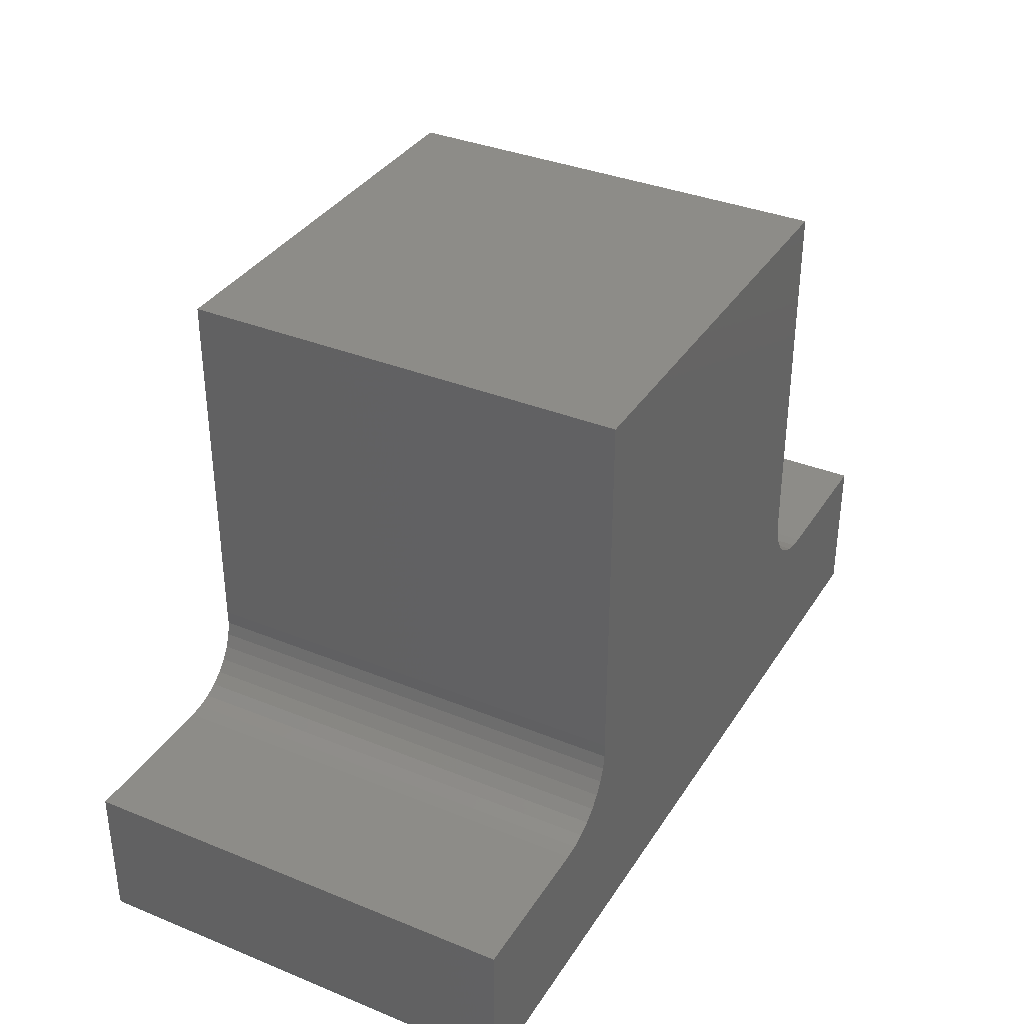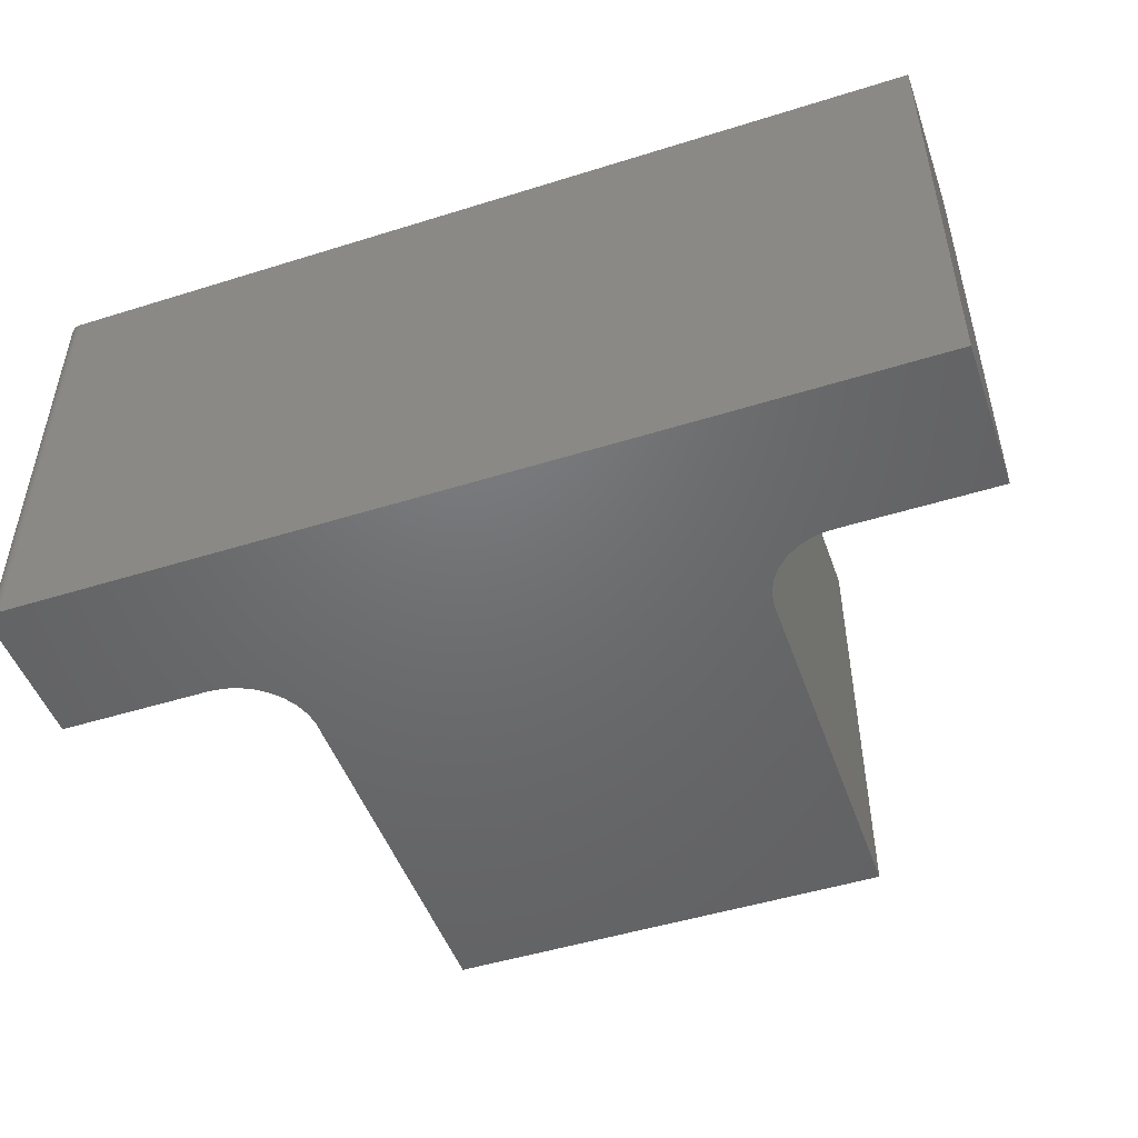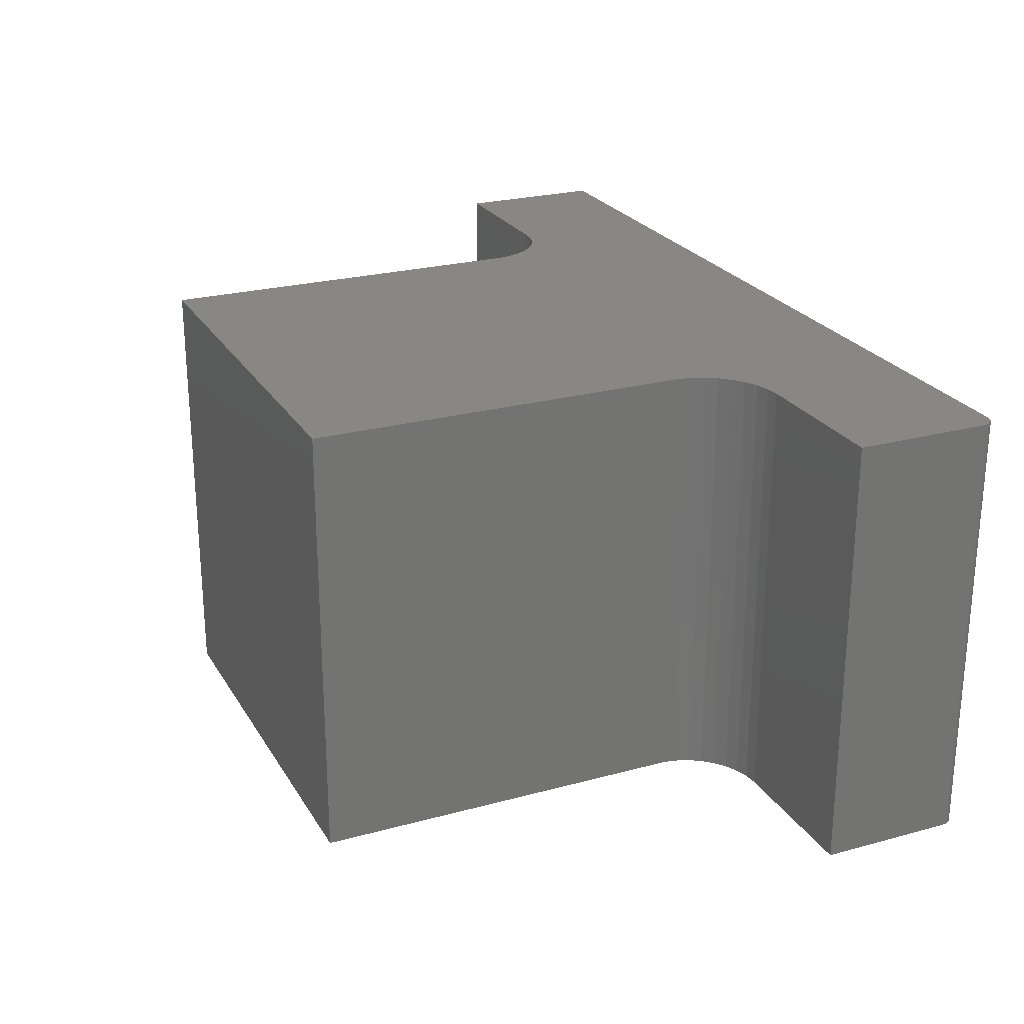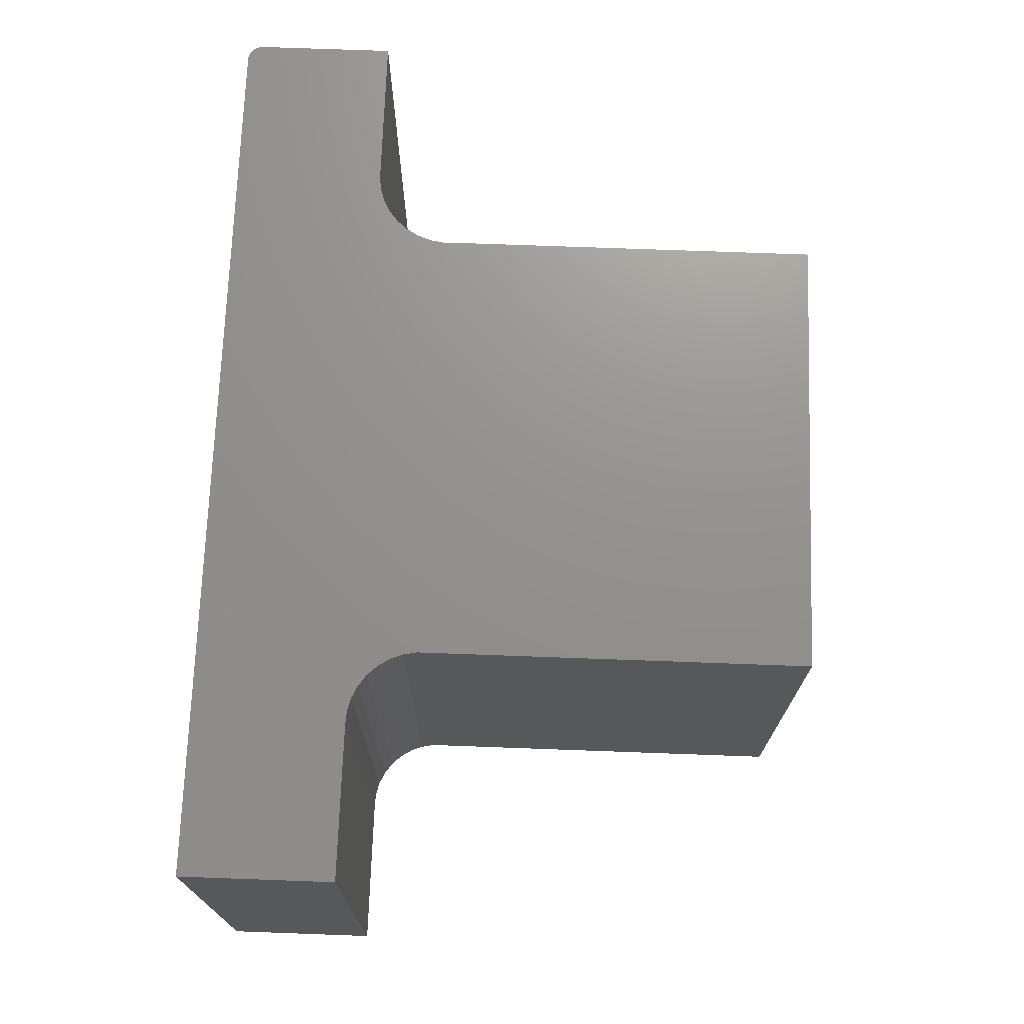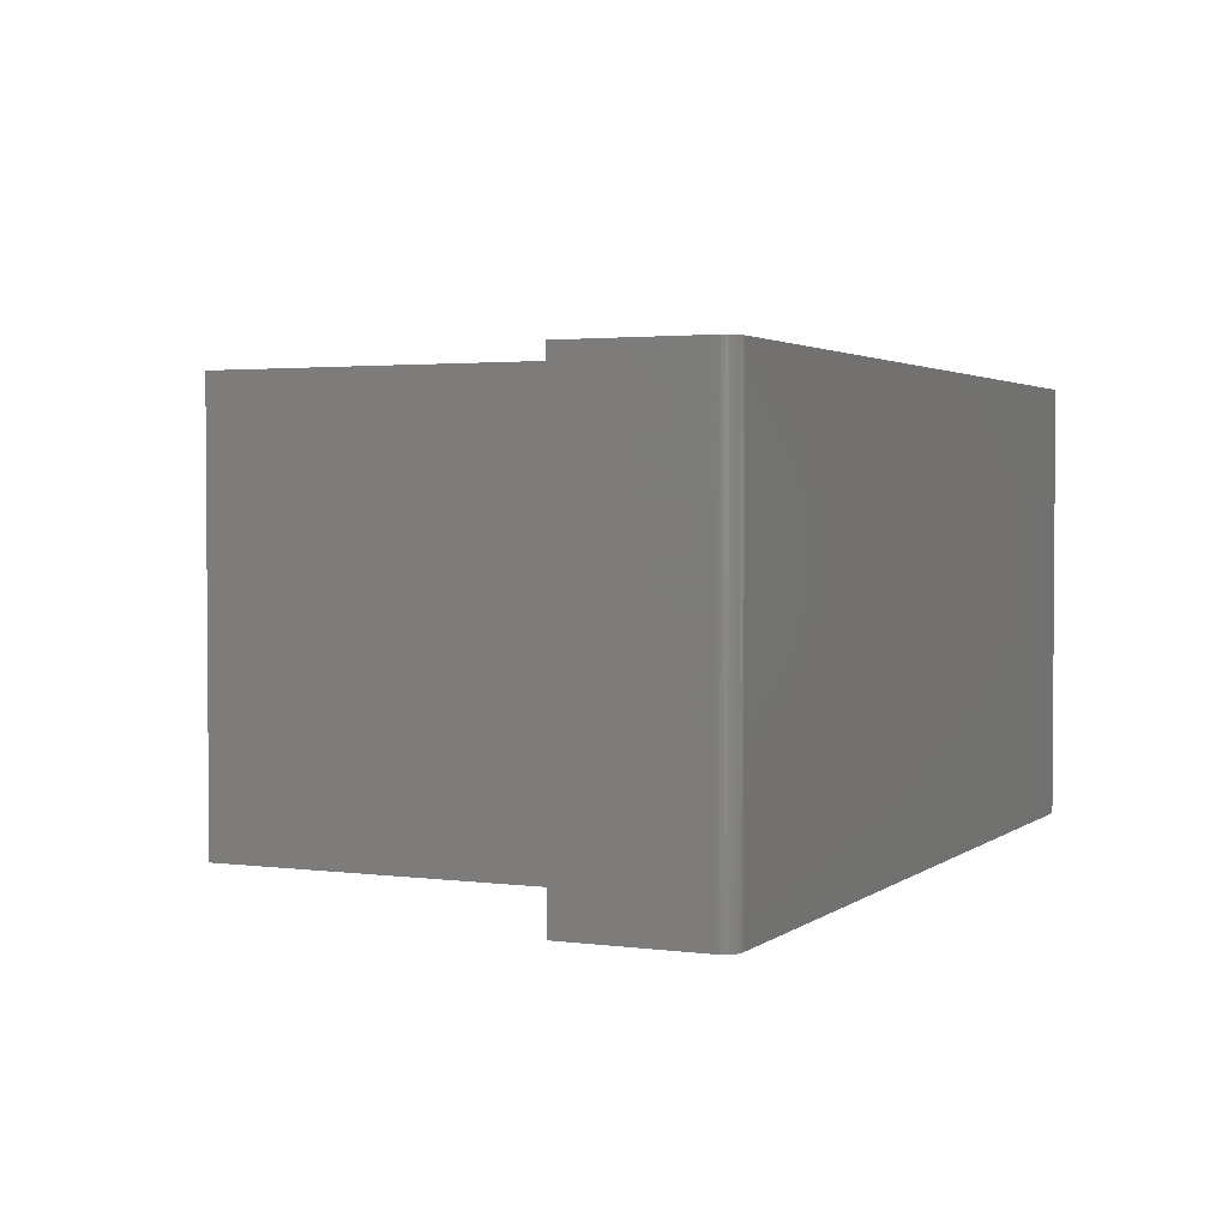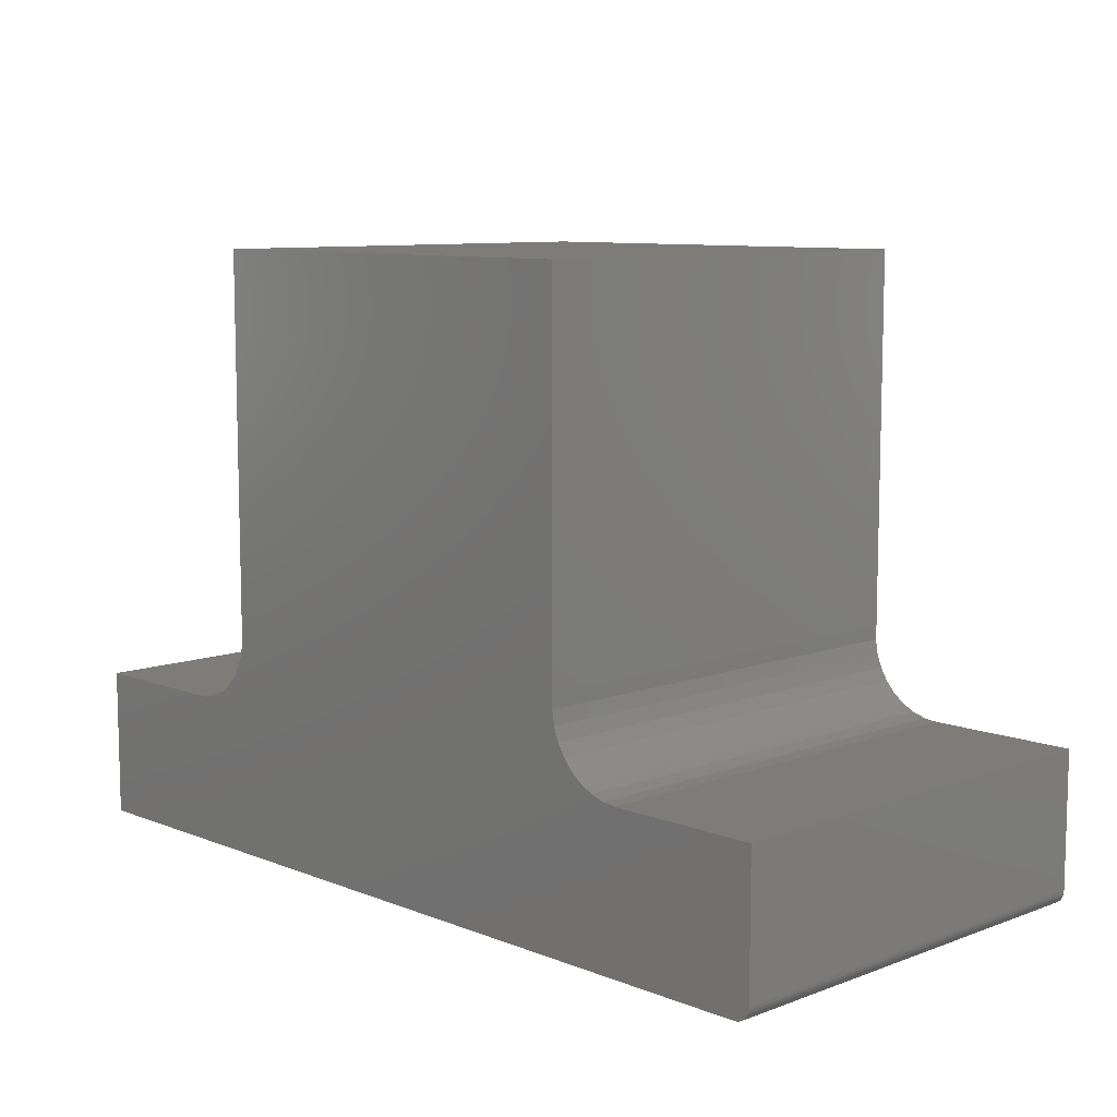
<metadata>
{"format":"stl","ext":"stl","renderer":"f3d","projection":"perspective","resolution":1024,"background":"white","views":[{"elev":35.4,"azim":118.3,"up":"+Z"},{"elev":-48.9,"azim":-160.8,"up":"+Y"},{"elev":24.4,"azim":65.9,"up":"+Y"},{"elev":71.7,"azim":-87.9,"up":"+Y"},{"elev":2.5,"azim":114.7,"up":"+Y"},{"elev":9.2,"azim":45.9,"up":"+Z"}]}
</metadata>
<code>
# stl→obj: 66 verts, 128 faces
v -0.2679 -0.4531 -0.5961
v 0.4922 -0.4531 -0.7344
v -0.2539 -0.4531 -0.5953
v 0.4766 -0.4531 -0.75
v 0.4796 -0.4531 -0.7497
v 0.4825 -0.4531 -0.7488
v -0.2063 -0.4531 -0.5675
v -0.216 -0.4531 -0.5778
v 0.2856 -0.4531 -0.575
v 0.2971 -0.4531 -0.5839
v -0.2274 -0.4531 -0.586
v 0.31 -0.4531 -0.5905
v -0.2402 -0.4531 -0.5919
v 0.3238 -0.4531 -0.5946
v 0.3382 -0.4531 -0.5961
v 0.4922 -0.4531 -0.5961
v -0.191 -0.4531 -0.5287
v -0.1936 -0.4531 -0.5425
v 0.2635 -0.4531 -0.5382
v 0.261 -0.4531 -0.5239
v 0.2613 -0.4531 -0.5095
v 0.2613 -0.4531 -0.1342
v -0.191 -0.4531 -0.1342
v -0.4219 -0.4531 -0.5961
v -0.4219 -0.4531 -0.75
v 0.491 -0.4531 -0.7404
v 0.4919 -0.4531 -0.7374
v 0.4852 -0.4531 -0.7474
v 0.4876 -0.4531 -0.7454
v 0.4896 -0.4531 -0.7431
v 0.2685 -0.4531 -0.5518
v -0.1987 -0.4531 -0.5556
v 0.276 -0.4531 -0.5642
v -0.2539 2.022e-17 -0.5953
v 0.4922 5.248e-17 -0.7344
v -0.2679 1.936e-17 -0.5961
v 0.4825 5.034e-17 -0.7488
v 0.4796 5.008e-17 -0.7497
v 0.4766 4.987e-17 -0.75
v 0.2856 4.621e-17 -0.575
v -0.216 2.427e-17 -0.5778
v -0.2063 2.594e-17 -0.5675
v 0.2971 4.586e-17 -0.5839
v -0.2274 2.272e-17 -0.586
v 0.31 4.584e-17 -0.5905
v -0.2402 2.136e-17 -0.5919
v 0.3238 4.615e-17 -0.5946
v 0.3382 5.929e-17 -0.5961
v 0.4922 6.783e-17 -0.5961
v -0.191 3.739e-17 -0.5287
v -0.191 8.119e-17 -0.1342
v 0.2613 1.063e-16 -0.1342
v 0.2613 5.213e-17 -0.5095
v 0.261 5.051e-17 -0.5239
v 0.2635 4.906e-17 -0.5382
v -0.1936 2.942e-17 -0.5425
v -0.4219 1.709e-17 -0.5961
v 0.4919 5.212e-17 -0.7374
v 0.491 5.175e-17 -0.7404
v -0.4219 0 -0.75
v 0.4896 5.137e-17 -0.7431
v 0.4876 5.099e-17 -0.7454
v 0.4852 5.065e-17 -0.7474
v 0.276 4.687e-17 -0.5642
v -0.1987 2.768e-17 -0.5556
v 0.2685 4.784e-17 -0.5518
f 1 2 3
f 4 5 6
f 7 8 9
f 10 9 8
f 8 11 10
f 12 10 11
f 11 13 12
f 14 12 13
f 14 13 3
f 15 14 3
f 15 3 2
f 15 2 16
f 17 18 19
f 17 19 20
f 17 20 21
f 17 21 22
f 17 22 23
f 24 25 26
f 24 26 27
f 24 27 2
f 24 2 1
f 25 4 6
f 25 6 28
f 25 28 29
f 25 29 30
f 25 30 26
f 19 18 31
f 31 18 32
f 31 32 33
f 33 32 7
f 33 7 9
f 34 35 36
f 37 38 39
f 40 41 42
f 41 40 43
f 43 44 41
f 44 43 45
f 45 46 44
f 46 45 47
f 34 46 47
f 48 49 35
f 48 35 34
f 48 34 47
f 50 51 52
f 50 52 53
f 50 53 54
f 50 54 55
f 50 55 56
f 57 36 35
f 57 35 58
f 57 58 59
f 57 59 60
f 60 59 61
f 60 61 62
f 60 62 63
f 60 63 37
f 60 37 39
f 40 42 64
f 64 42 65
f 64 65 66
f 66 65 56
f 66 56 55
f 35 49 2
f 2 49 16
f 25 60 4
f 4 60 39
f 35 2 58
f 58 2 27
f 58 27 59
f 59 27 26
f 59 26 61
f 61 26 30
f 61 30 62
f 62 30 29
f 62 29 63
f 63 29 28
f 63 28 37
f 37 28 6
f 37 6 38
f 38 6 5
f 38 5 39
f 39 5 4
f 57 60 24
f 24 60 25
f 1 36 24
f 24 36 57
f 41 7 42
f 42 7 32
f 42 32 65
f 65 32 18
f 65 18 56
f 56 18 17
f 56 17 50
f 7 41 8
f 8 41 44
f 8 44 11
f 11 44 46
f 11 46 13
f 13 46 34
f 13 34 3
f 3 34 36
f 3 36 1
f 51 50 23
f 23 50 17
f 52 51 22
f 22 51 23
f 53 52 21
f 21 52 22
f 40 10 43
f 43 10 12
f 43 12 45
f 45 12 14
f 45 14 47
f 47 14 15
f 47 15 48
f 10 40 9
f 9 40 64
f 9 64 33
f 33 64 66
f 33 66 31
f 31 66 55
f 31 55 19
f 19 55 54
f 19 54 20
f 20 54 53
f 20 53 21
f 16 49 15
f 15 49 48

</code>
